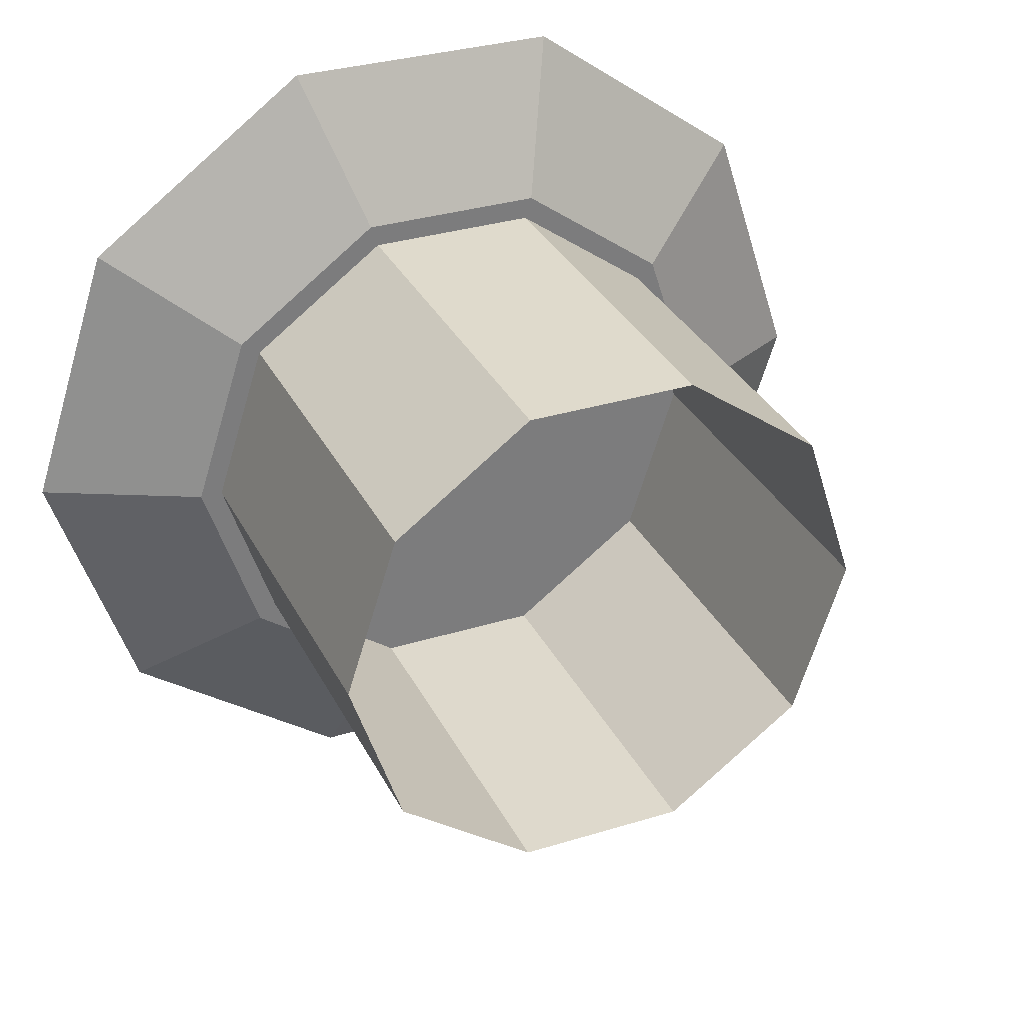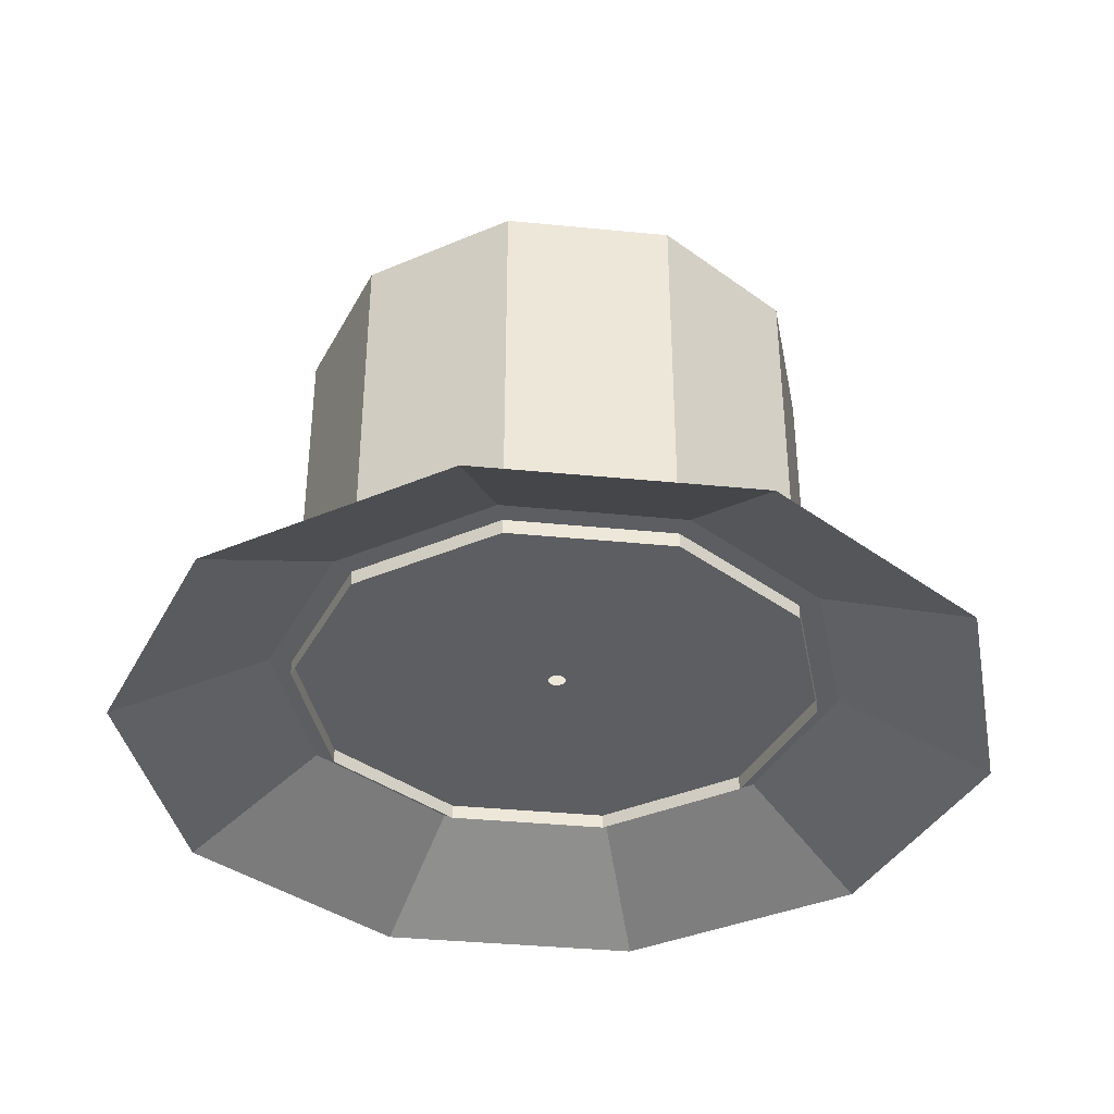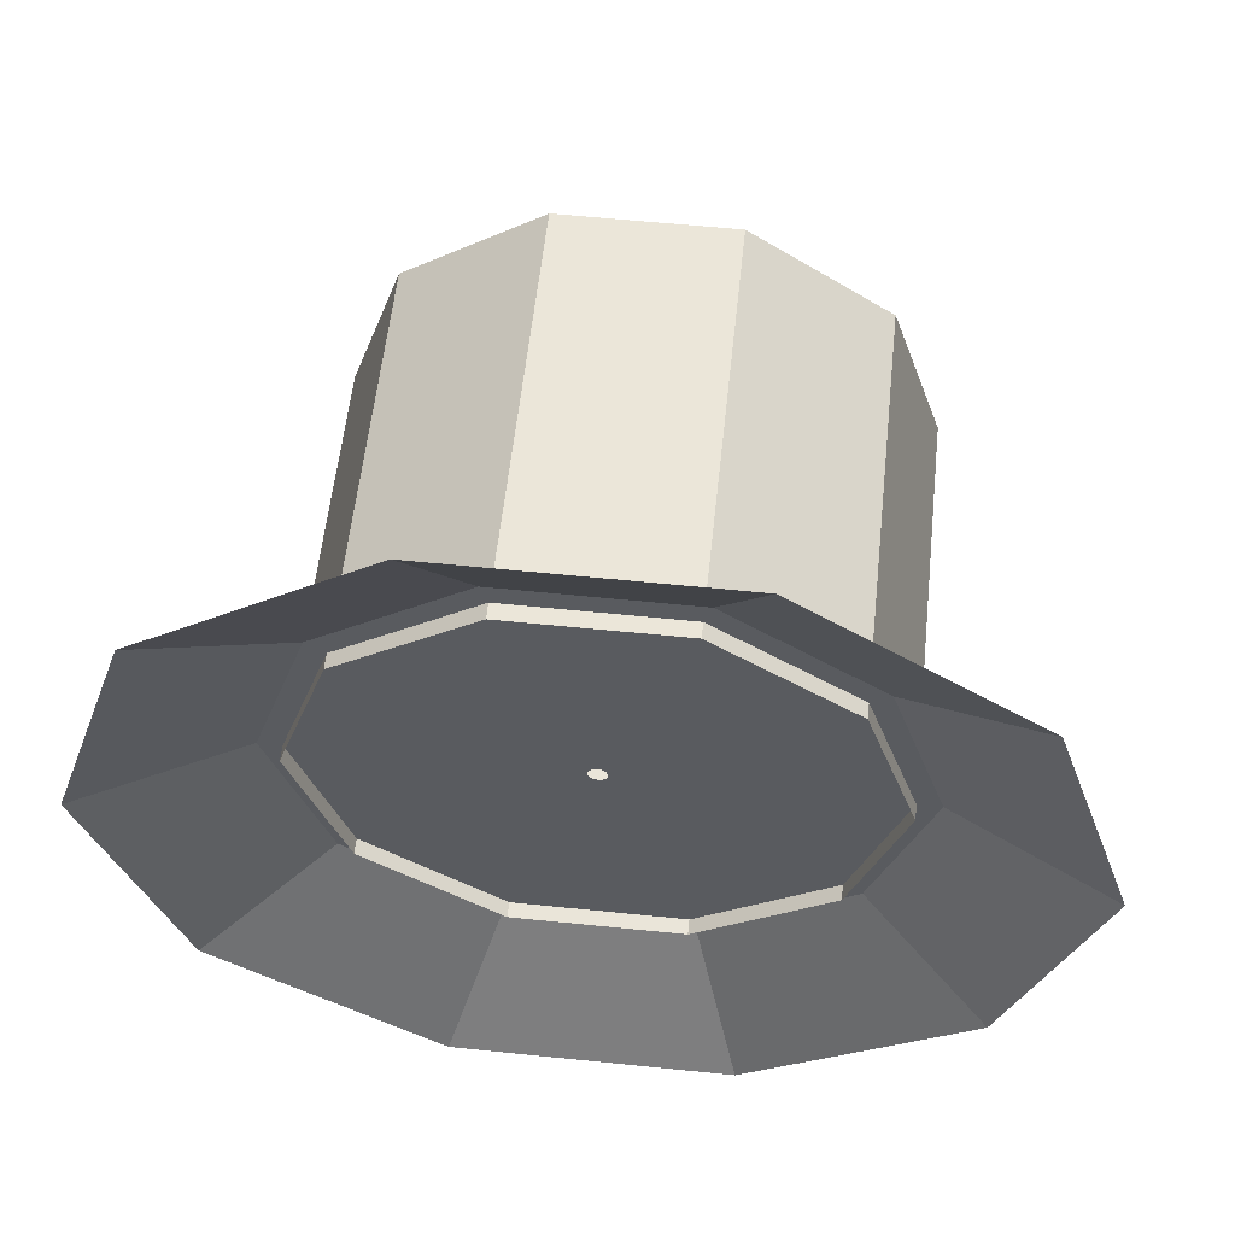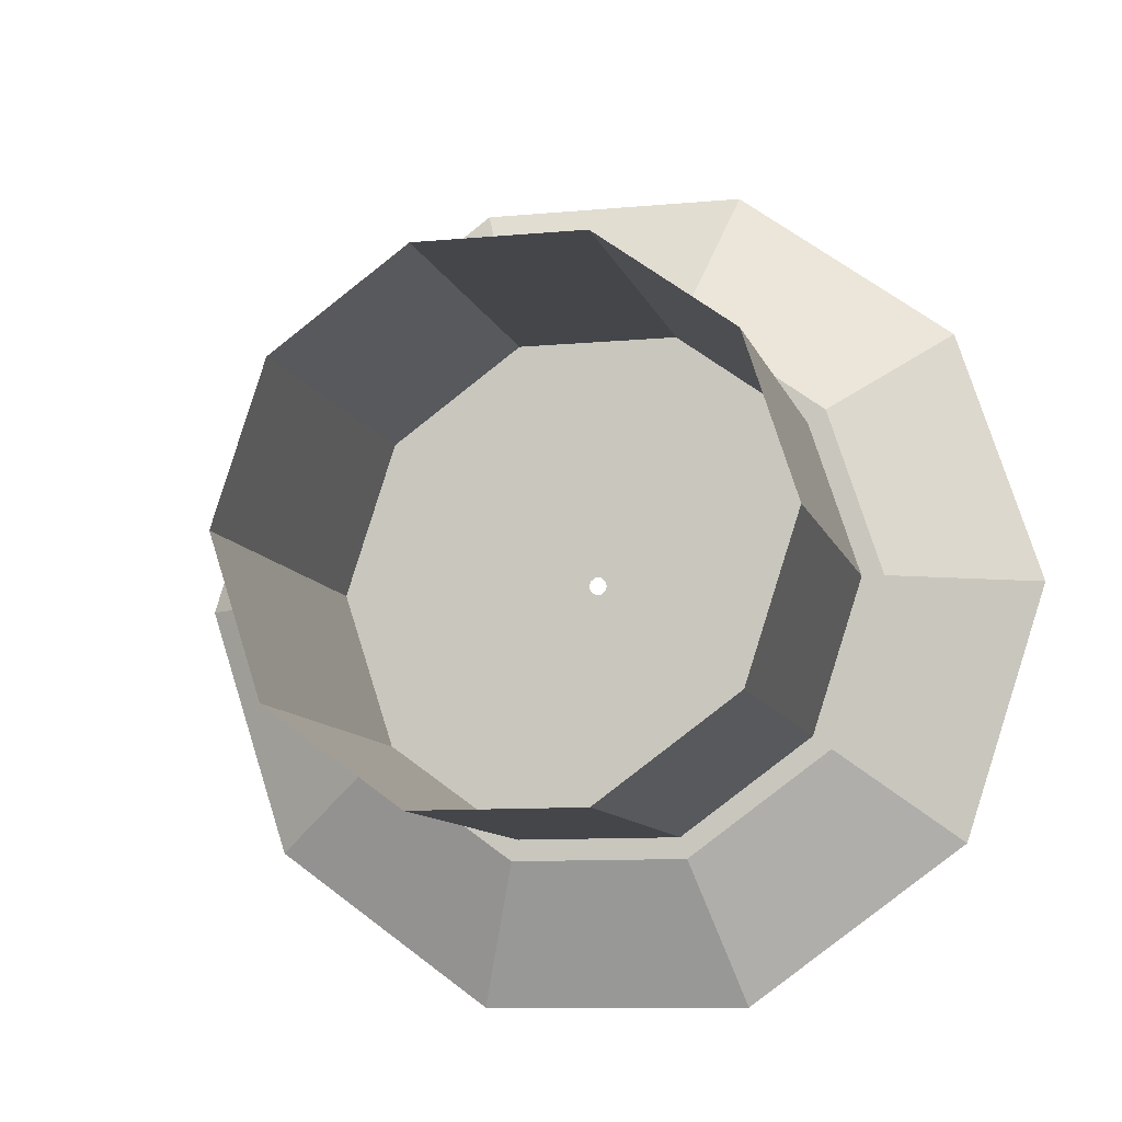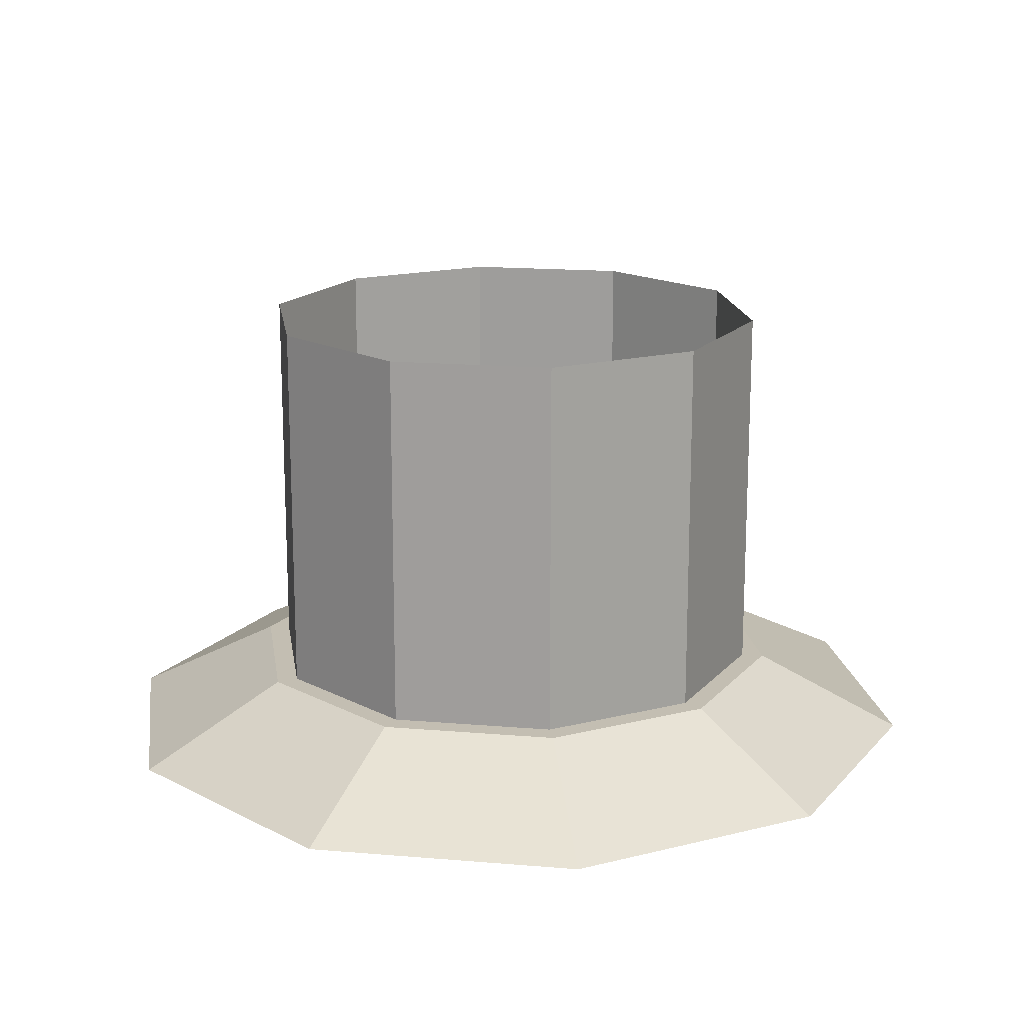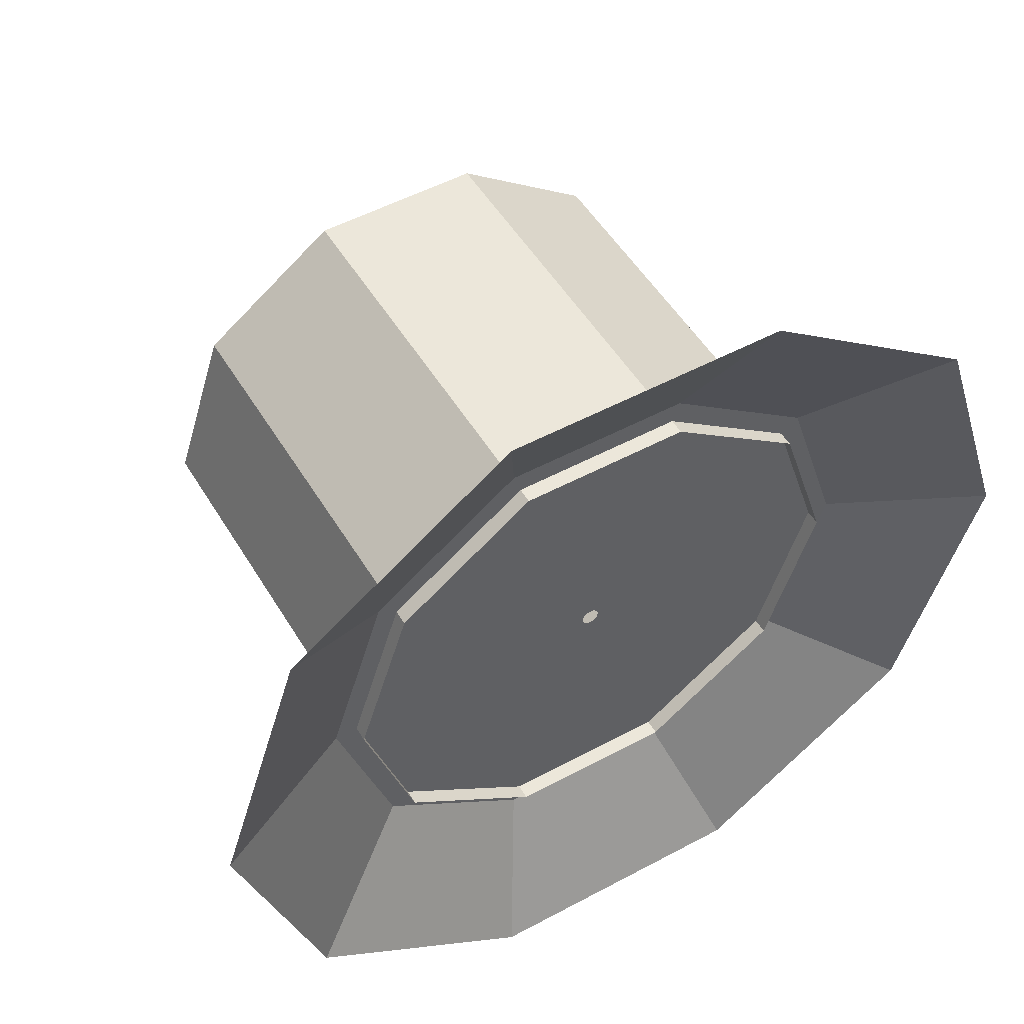
<metadata>
{"format":"obj","ext":"obj","renderer":"f3d","projection":"perspective","resolution":1024,"background":"white","views":[{"elev":32.3,"azim":156.7,"up":"+Z"},{"elev":-37.3,"azim":172.8,"up":"+Y"},{"elev":57.7,"azim":6.1,"up":"+Z"},{"elev":-9.7,"azim":-166.2,"up":"+Z"},{"elev":17.3,"azim":153.5,"up":"+Y"},{"elev":51.4,"azim":-30.3,"up":"+Z"}]}
</metadata>
<code>
g default
v 0.5192 0.1285 -0.4023
v 0.1931 0.1285 -0.6392
v -0.2099 0.1285 -0.6392
v -0.536 0.1285 -0.4023
v -0.6606 0.1285 -0.01894
v -0.536 0.1285 0.3644
v -0.2099 0.1285 0.6013
v 0.1931 0.1285 0.6013
v 0.5192 0.1285 0.3644
v 0.6438 0.1285 -0.01894
v 0.5177 1.116 -0.4012
v 0.1926 1.116 -0.6375
v -0.2094 1.116 -0.6375
v -0.5345 1.116 -0.4012
v -0.6588 1.116 -0.01894
v -0.5345 1.116 0.3633
v -0.2094 1.116 0.5996
v 0.1926 1.116 0.5996
v 0.5177 1.116 0.3633
v 0.642 1.116 -0.01894
g pCylinder19
f 2 12 11 1
f 3 13 12 2
f 4 14 13 3
f 5 15 14 4
f 6 16 15 5
f 7 17 16 6
f 8 18 17 7
f 9 19 18 8
f 10 20 19 9
f 1 11 20 10
g default
v 0.8631 -0.0194 -0.6521
v 0.3245 -0.0194 -1.043
v -0.3413 -0.0194 -1.043
v -0.8799 -0.0194 -0.6521
v -1.086 -0.0194 -0.01894
v -0.8799 -0.0194 0.6142
v -0.3413 -0.0194 1.006
v 0.3245 -0.0194 1.006
v 0.8631 -0.0194 0.6142
v 1.069 -0.0194 -0.01894
v 0.5636 0.1655 -0.4345
v 0.2101 0.1655 -0.6913
v -0.2269 0.1655 -0.6913
v -0.5804 0.1655 -0.4345
v -0.7154 0.1655 -0.01894
v -0.5804 0.1655 0.3966
v -0.2269 0.1655 0.6535
v 0.2101 0.1655 0.6535
v 0.5636 0.1655 0.3966
v 0.6986 0.1655 -0.01894
v 0.00972 0.1655 -0.0321
v -0.001479 0.1655 -0.04024
v -0.01532 0.1655 -0.04024
v -0.02652 0.1655 -0.0321
v -0.0308 0.1655 -0.01894
v -0.02652 0.1655 -0.005771
v -0.01532 0.1655 0.002365
v -0.001479 0.1655 0.002365
v 0.00972 0.1655 -0.005771
v 0.014 0.1655 -0.01894
g pCylinder18
f 22 32 31 21
f 23 33 32 22
f 24 34 33 23
f 25 35 34 24
f 26 36 35 25
f 27 37 36 26
f 28 38 37 27
f 29 39 38 28
f 30 40 39 29
f 21 31 40 30
f 31 32 42 41
f 32 33 43 42
f 33 34 44 43
f 34 35 45 44
f 35 36 46 45
f 36 37 47 46
f 37 38 48 47
f 38 39 49 48
f 39 40 50 49
f 40 31 41 50

</code>
